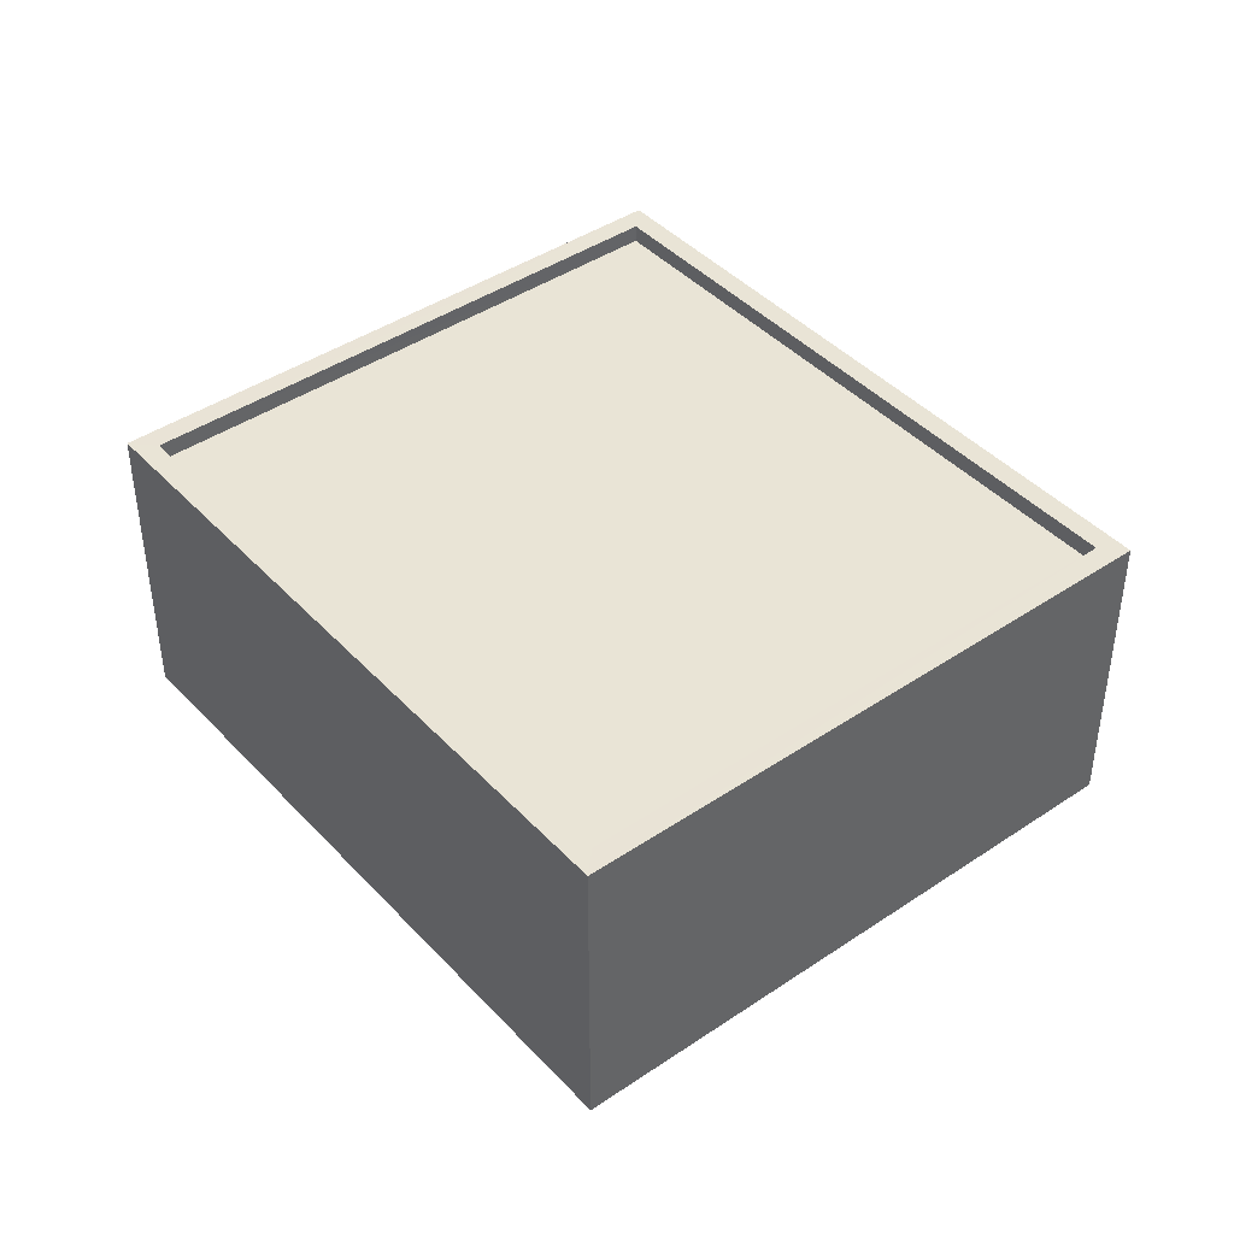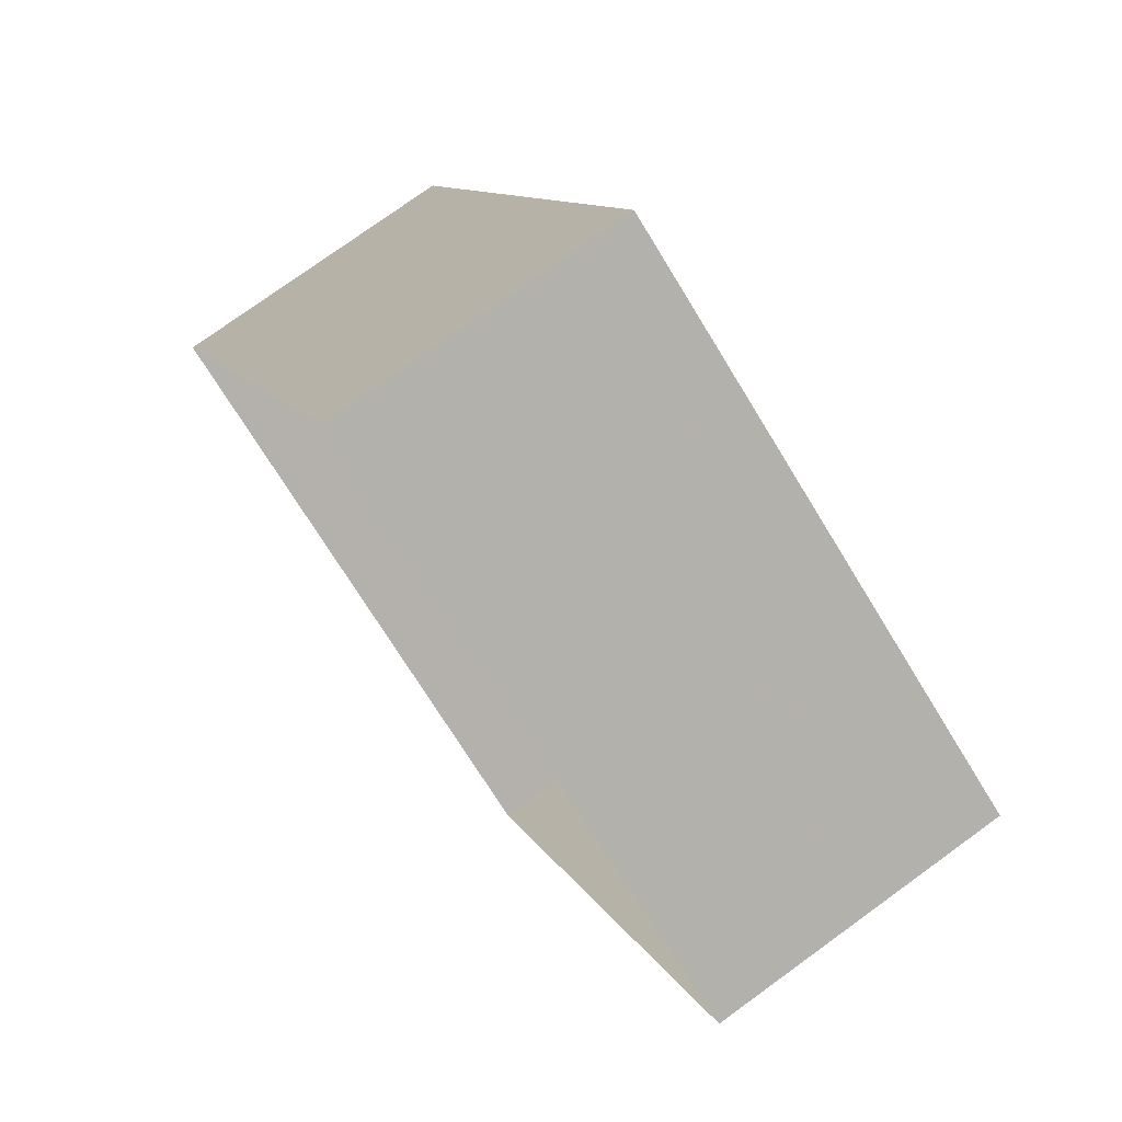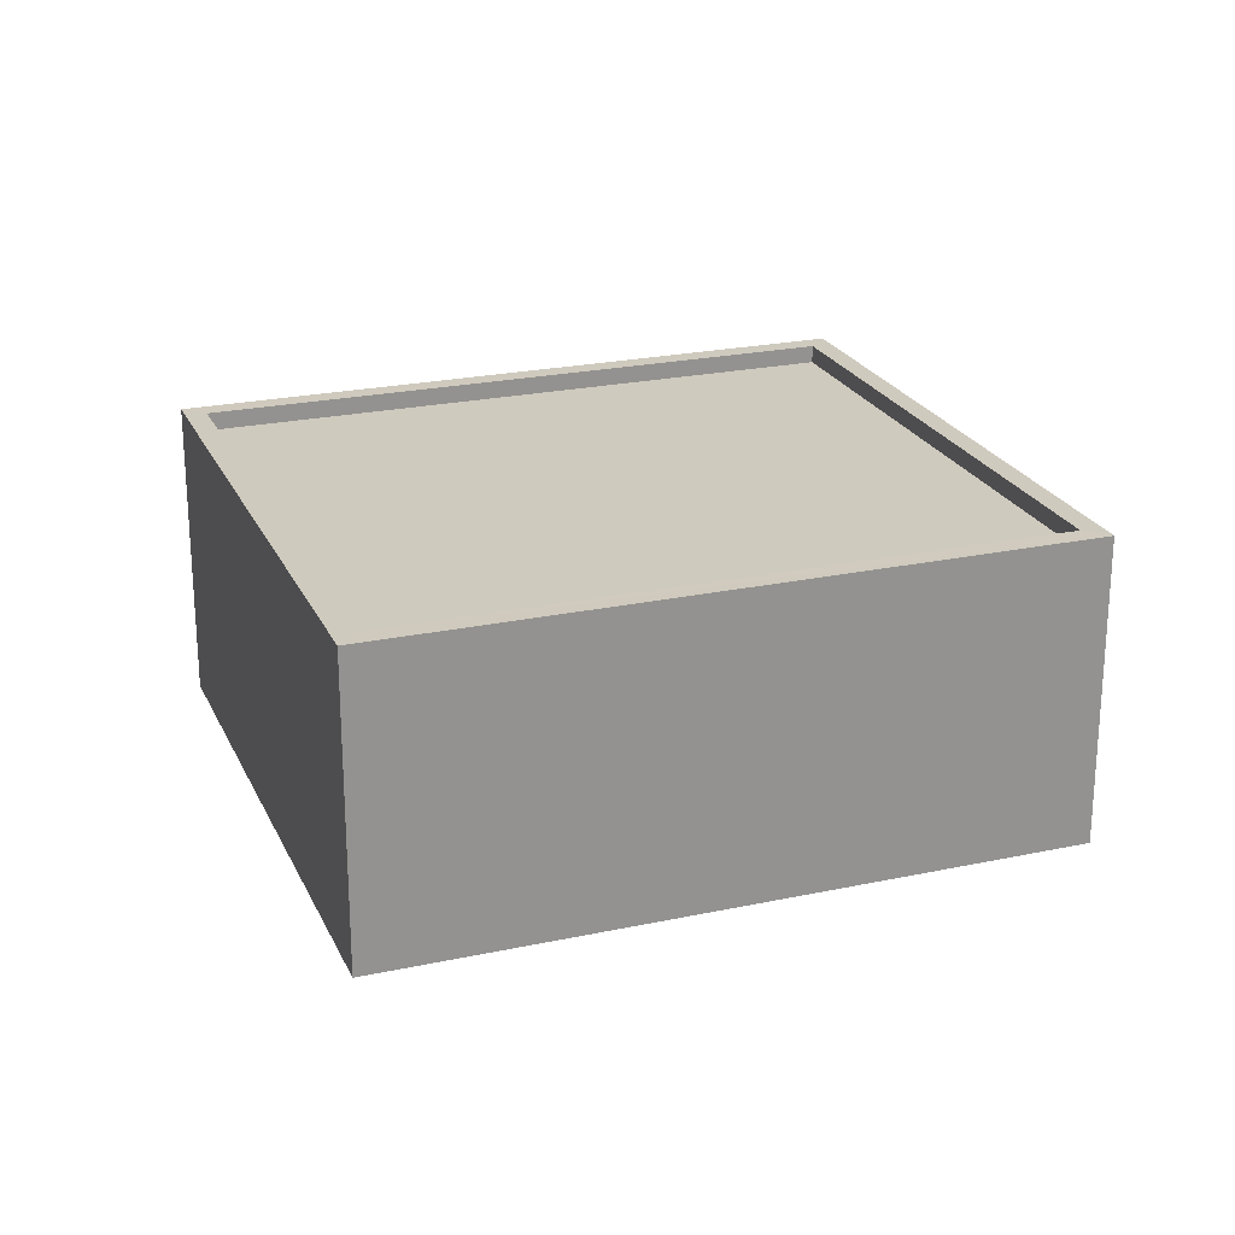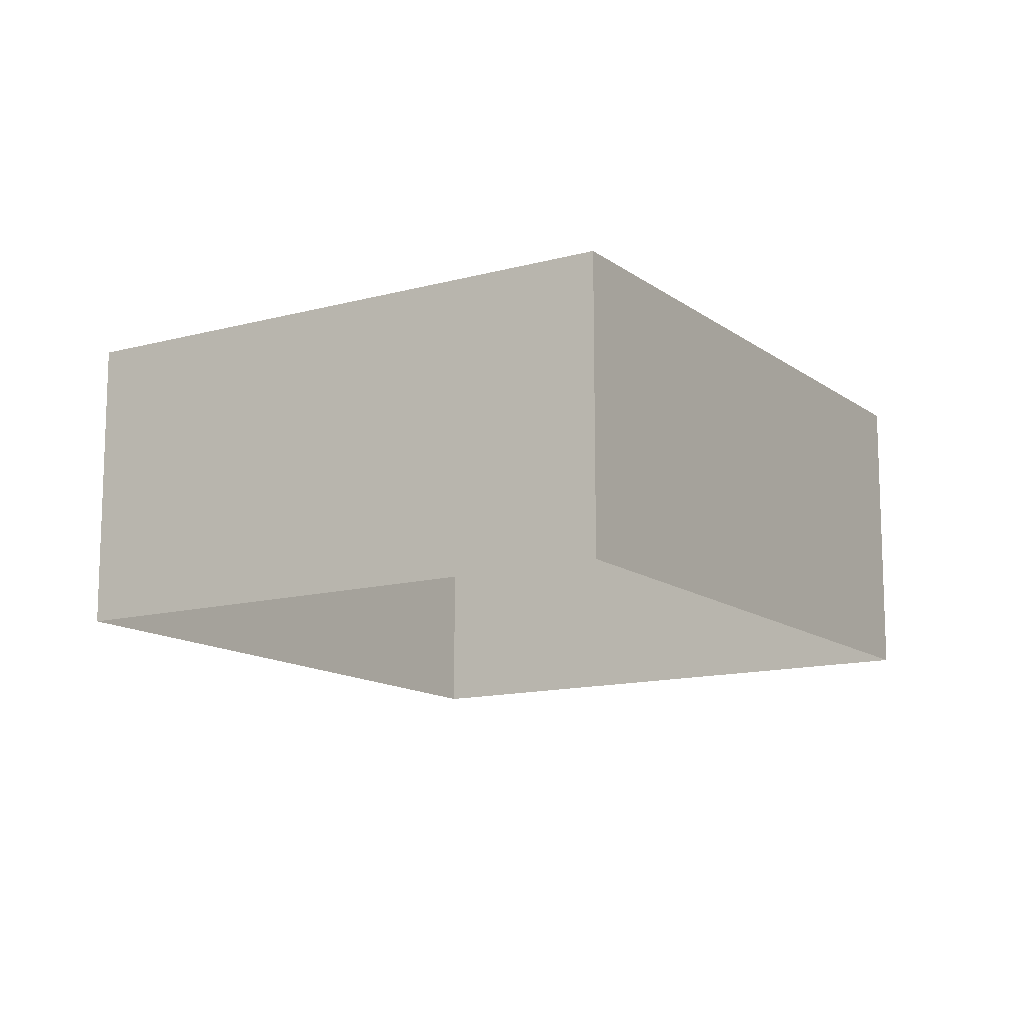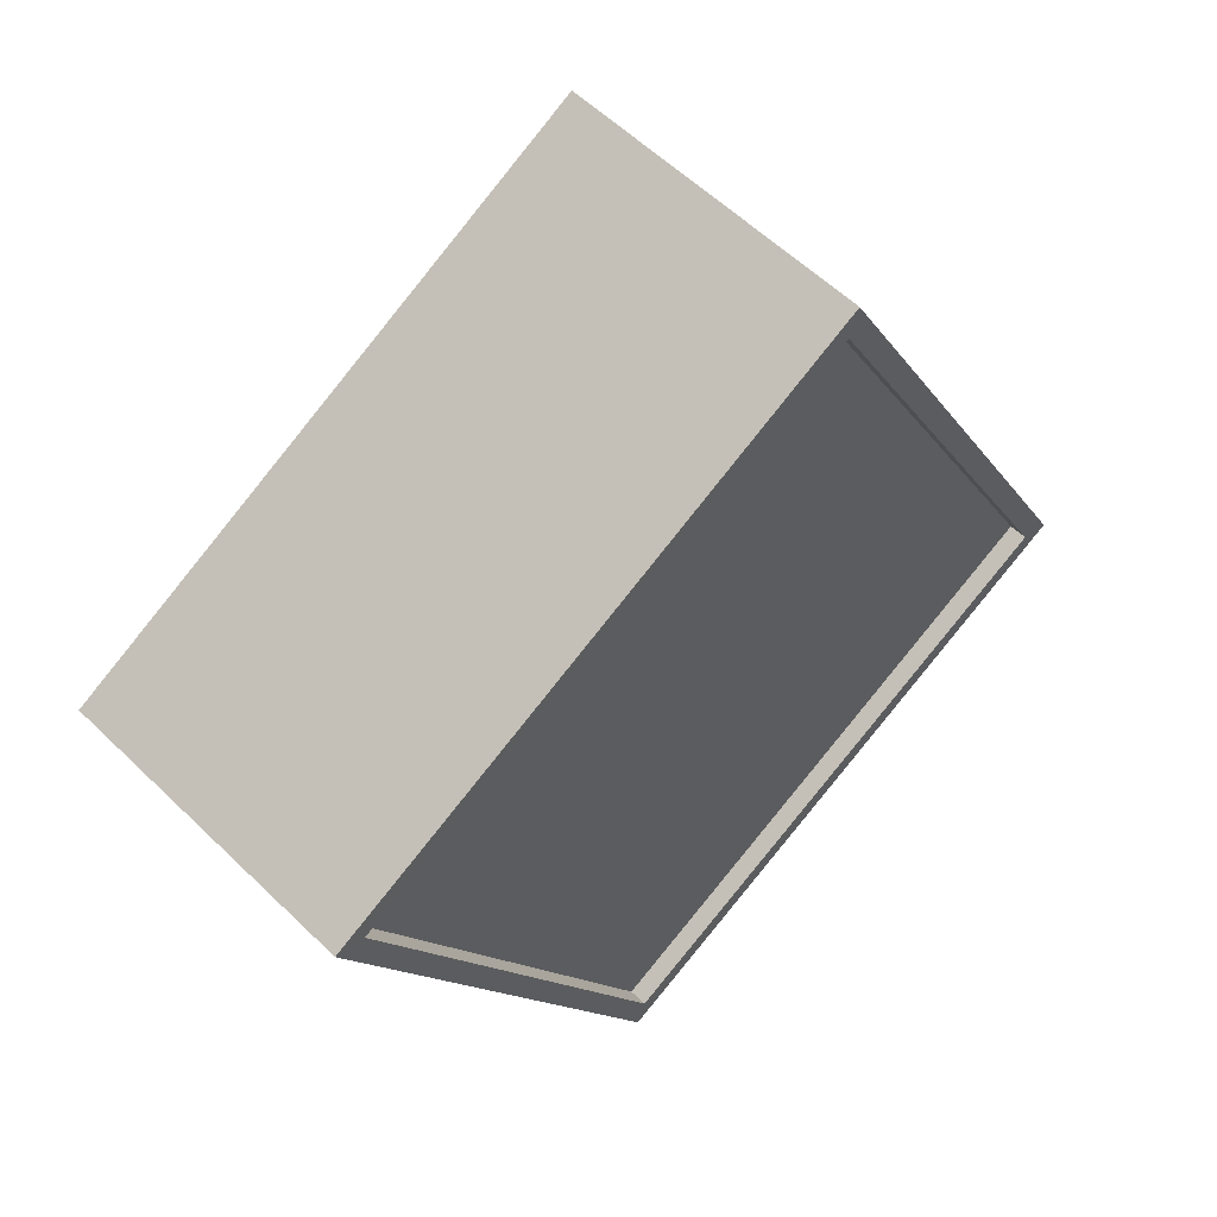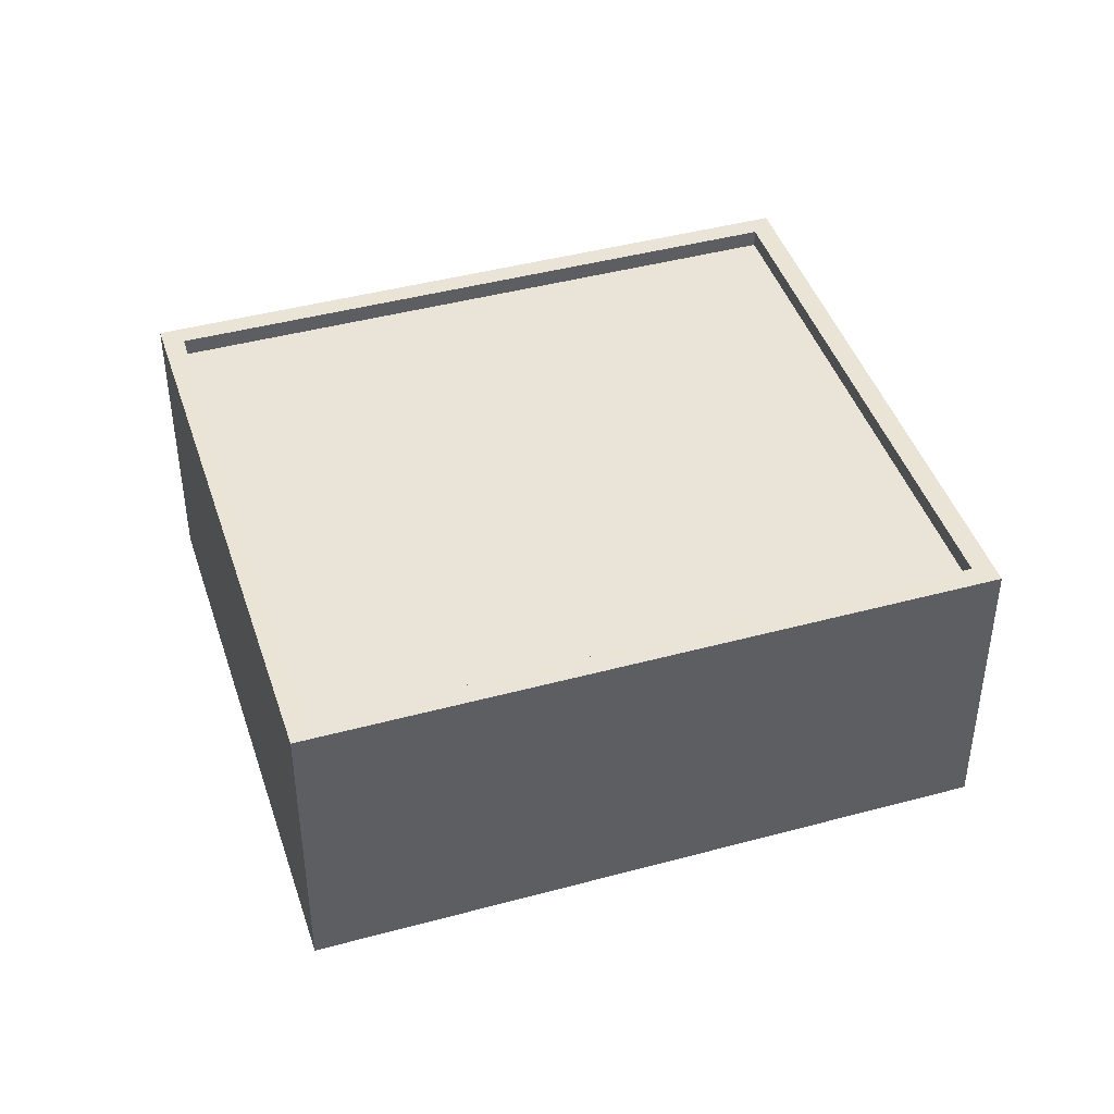
<metadata>
{"format":"obj","ext":"obj","renderer":"f3d","projection":"perspective","resolution":1024,"background":"white","views":[{"elev":42.6,"azim":169.2,"up":"+Z"},{"elev":76.4,"azim":-125.9,"up":"+Y"},{"elev":23.2,"azim":-82.0,"up":"+Z"},{"elev":-13.0,"azim":-119.9,"up":"+Z"},{"elev":57.0,"azim":-44.7,"up":"+Y"},{"elev":43.5,"azim":100.4,"up":"+Z"}]}
</metadata>
<code>
v -8981 -3.624e+04 16.08
v -8984 -3.625e+04 16.08
v -8988 -3.624e+04 16.09
v -8976 -3.625e+04 16.08
v -8984 -3.625e+04 20.06
v -8981 -3.624e+04 20.06
v -8988 -3.624e+04 20.06
v -8977 -3.625e+04 20.05
v -8981 -3.624e+04 20.31
v -8988 -3.624e+04 20.31
v -8988 -3.624e+04 20.31
v -8984 -3.625e+04 20.31
v -8976 -3.625e+04 20.3
v -8977 -3.625e+04 20.3
v -8981 -3.624e+04 20.31
v -8984 -3.625e+04 20.31
f 1 2 3
f 1 4 2
f 5 6 7
f 5 8 6
f 9 10 11
f 12 13 14
f 12 11 10
f 9 11 15
f 16 12 14
f 11 12 16
f 14 13 9
f 15 14 9
f 16 5 7
f 11 16 7
f 15 7 6
f 15 11 7
f 14 6 8
f 14 15 6
f 14 8 5
f 16 14 5
f 9 1 3
f 10 9 3
f 13 4 1
f 9 13 1
f 13 2 4
f 13 12 2
f 12 3 2
f 12 10 3

</code>
